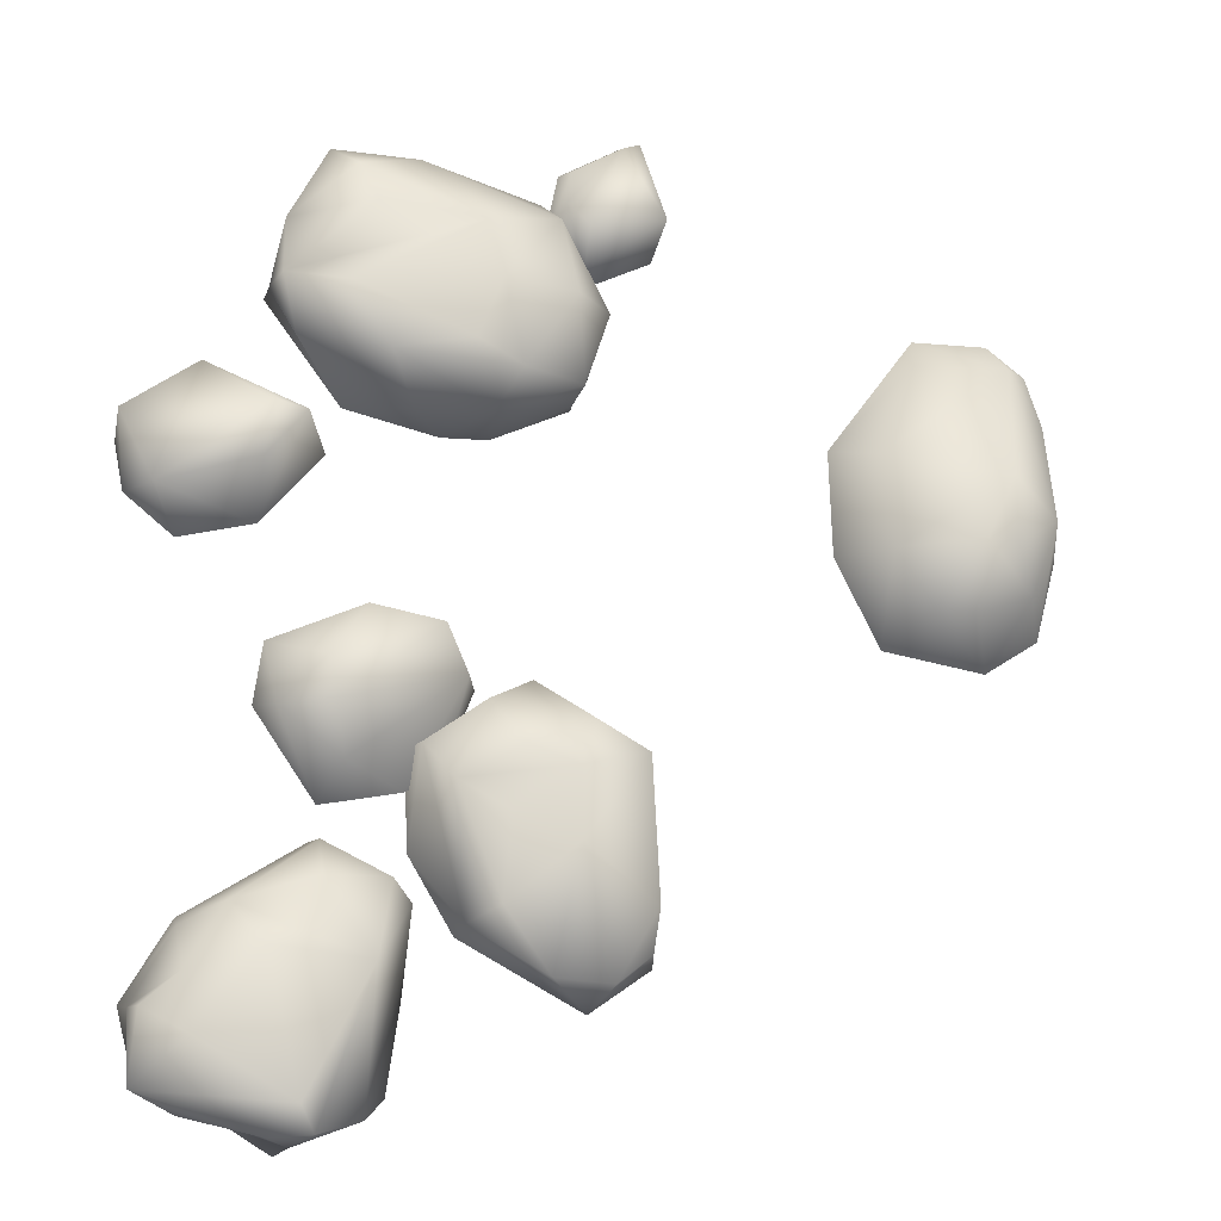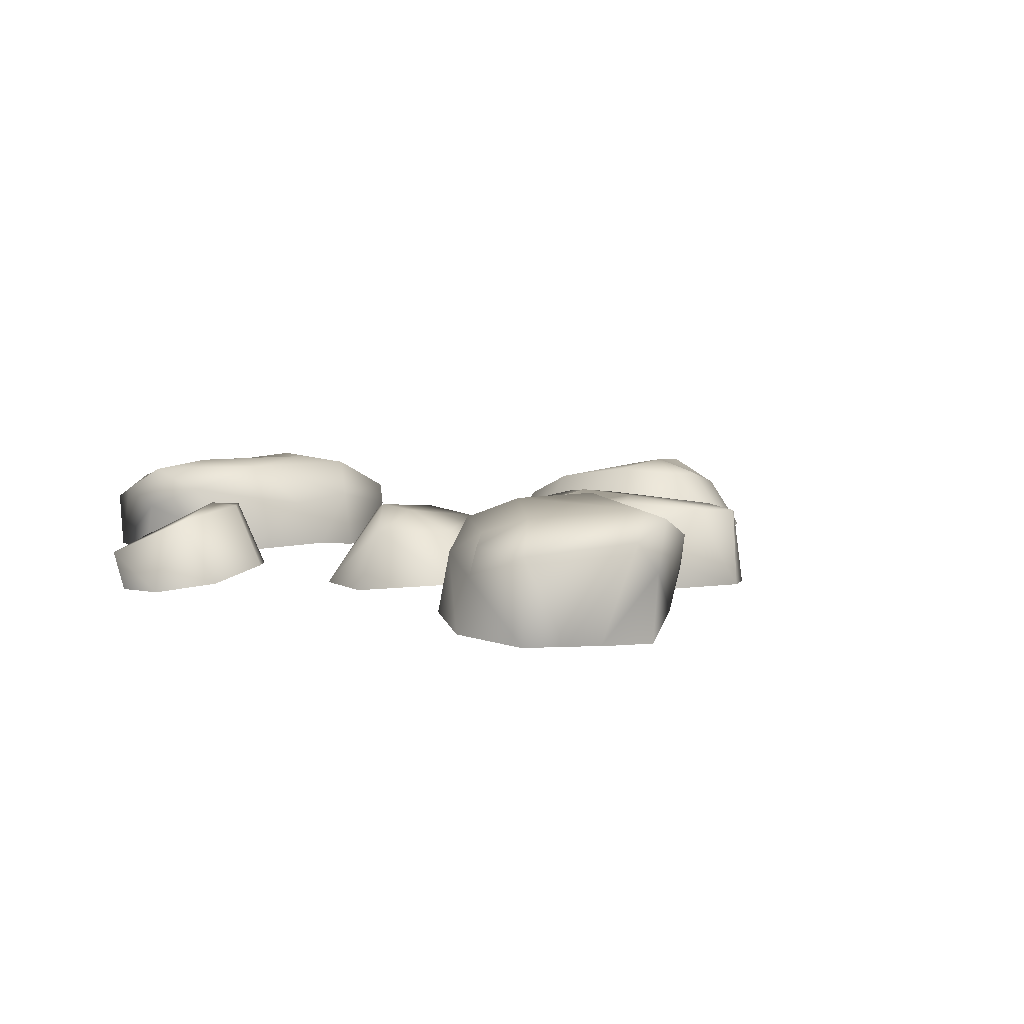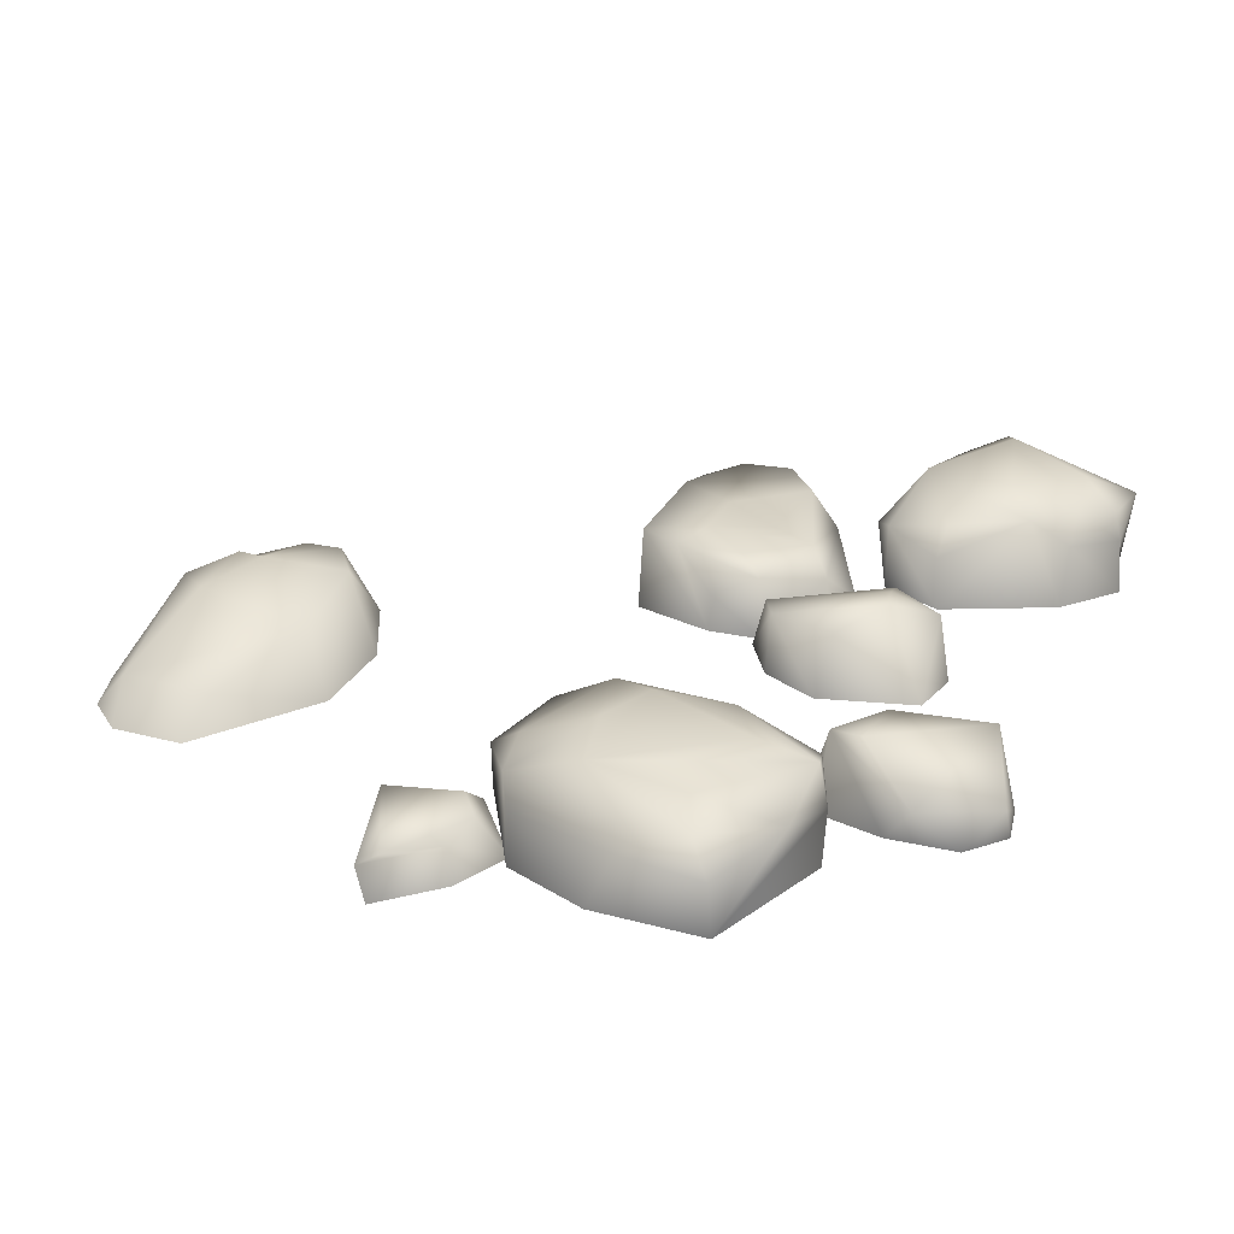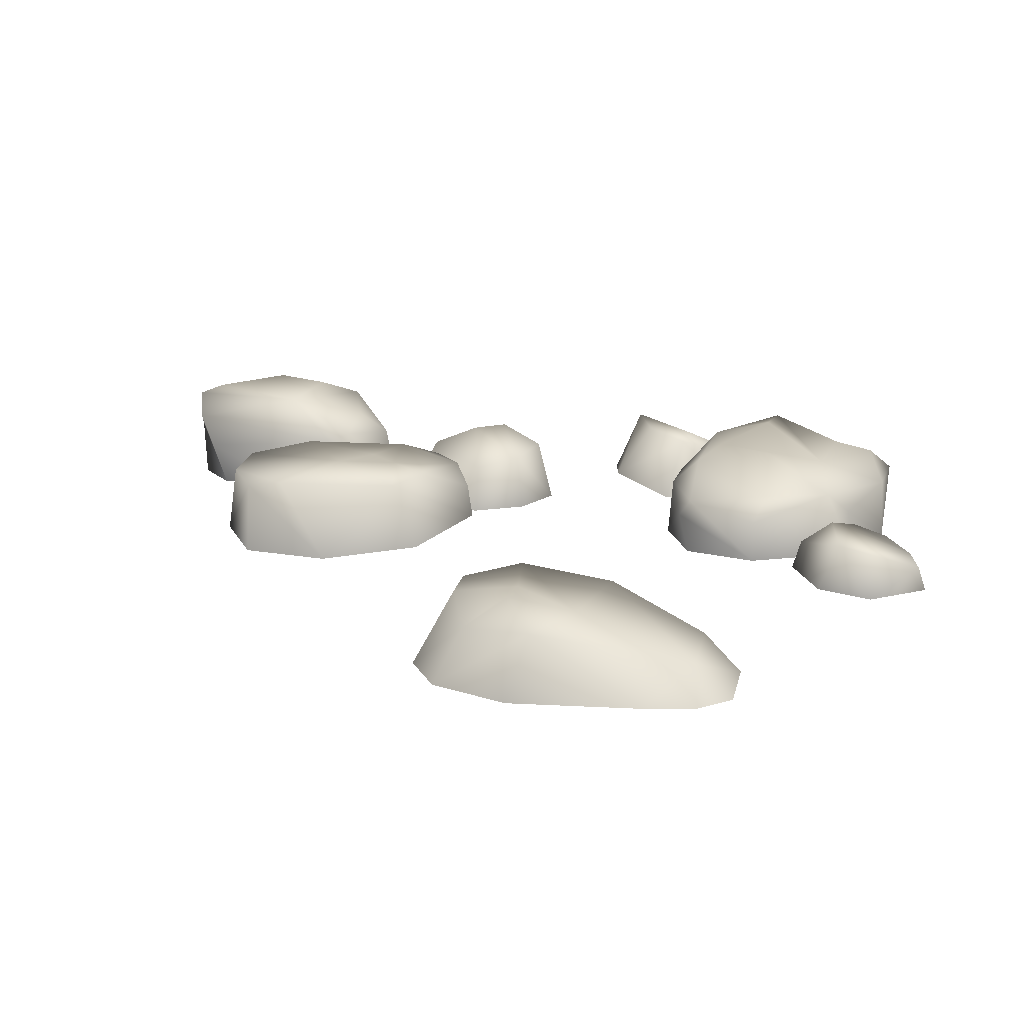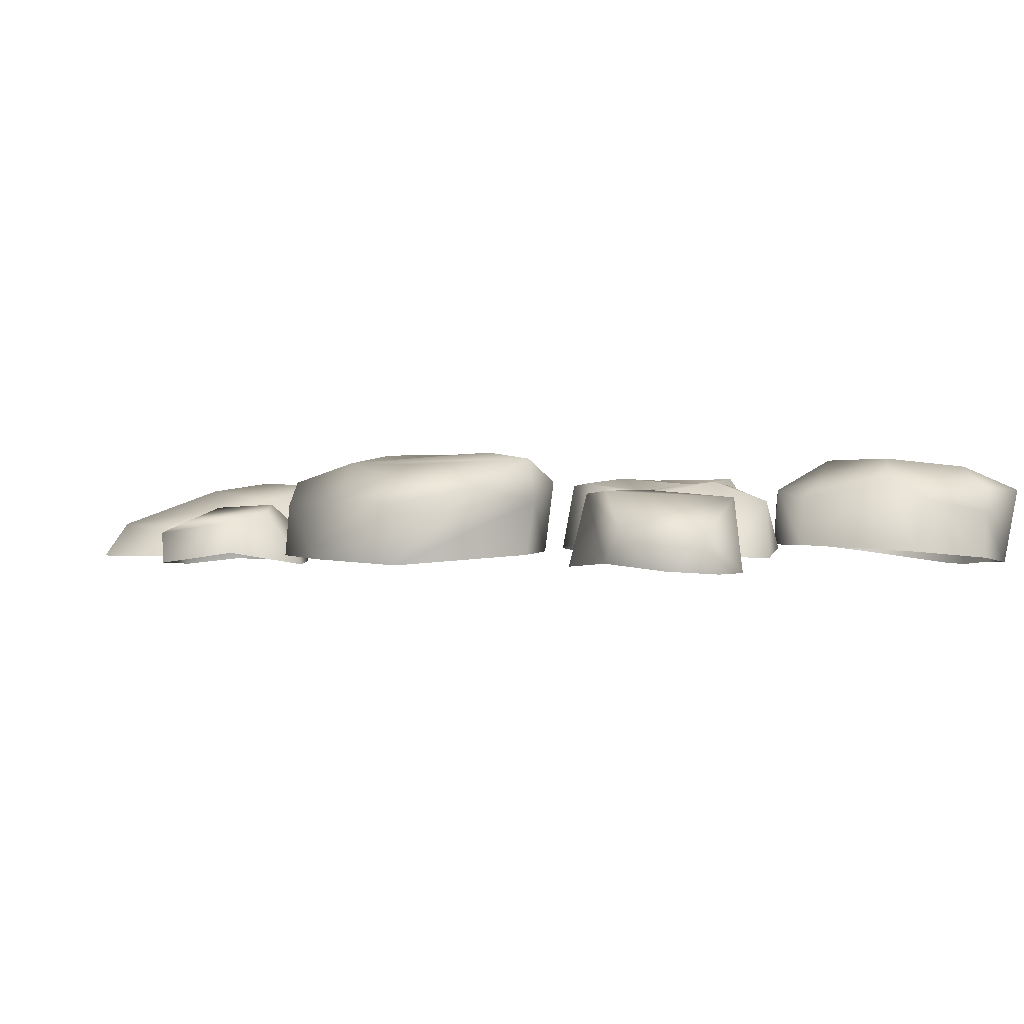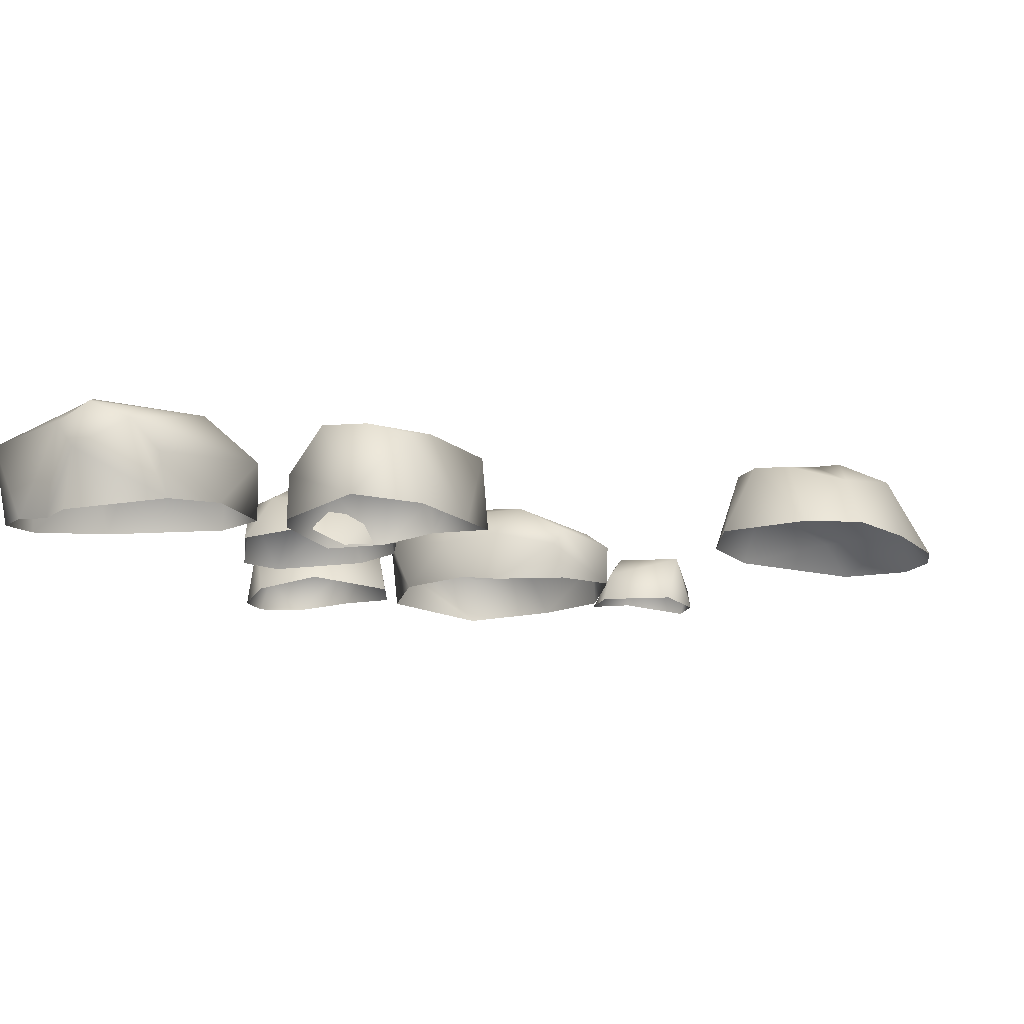
<metadata>
{"format":"obj","ext":"obj","renderer":"f3d","projection":"perspective","resolution":1024,"background":"white","views":[{"elev":-17.6,"azim":-12.2,"up":"+Y"},{"elev":6.4,"azim":-43.6,"up":"+Z"},{"elev":26.4,"azim":-156.5,"up":"+Z"},{"elev":18.0,"azim":102.5,"up":"+Z"},{"elev":-0.1,"azim":-134.5,"up":"+Z"},{"elev":-11.9,"azim":26.1,"up":"+Z"}]}
</metadata>
<code>
g Snowfield_stone11_12
v -0.00497 -0.002267 0.001393
v -0.003535 -0.001254 0.001545
v -0.003645 -0.001342 -0.000156
v -0.005116 -0.002059 -0.00027
v -0.005045 -0.004441 -8.5e-05
v -0.003915 -0.006161 0.000971
v -0.003941 -0.006209 -0.000281
v -0.000993 -0.007829 -0.000177
v -0.00215 -0.0074 0.001873
v -0.003263 -0.005891 0.002028
v -0.00428 -0.003149 0.00181
v -0.00272 -0.002237 0.00167
v -0.001524 -0.004414 0.001988
v -0.003025 -0.003795 0.001801
v -0.000741 -0.00747 0.001755
v 0.000115 -0.00677 0.001554
v 0.000239 -0.005736 0.001732
v 0.00052 -0.006738 -0.000355
v 0.000625 -0.004363 -0.000415
v 3.8e-05 -0.00234 0.001813
v -9.9e-05 -0.001698 -9.4e-05
v -0.002483 -0.000528 0.00023
v -0.001155 -0.001693 0.001878
v -0.002487 -0.000673 0.001169
v -0.001586 -0.002756 0.002024
v -0.005281 0.005483 0.001263
v -0.008038 0.00682 0.001751
v -0.006792 0.005863 -3e-05
v -0.008647 0.008128 0.001232
v -0.008427 0.008104 0.002308
v -0.008351 0.009738 0.001605
v -0.007385 0.01157 -0.000296
v -0.006314 0.01016 0.002156
v -0.003771 0.009881 0.002242
v -0.005937 0.006481 0.002337
v -0.004519 0.0053 3.8e-05
v -0.007352 0.01176 0.001158
v -0.004583 0.01174 -0.000183
v -0.00525 0.01166 0.001266
v -0.002027 0.01025 0.001758
v -0.002414 0.01083 0.001167
v -0.006738 0.01117 0.001823
v -0.008647 0.008401 -6.7e-05
v -0.006885 0.007966 0.002492
v -0.004077 0.006834 0.002505
v -0.003474 0.008345 0.002477
v -0.001593 0.008482 0.001723
v -0.00295 0.006315 0.002297
v -0.003483 0.005493 0.001417
v -0.001406 0.006296 0.00149
v -0.001617 0.005957 0.000983
v -0.000788 0.008233 -7e-06
v -0.002434 0.01098 -0.00012
v -0.000756 0.008234 0.001161
v -0.00335 0.005383 -0.000104
v -0.001446 0.006247 -7.4e-05
v -0.01159 0.003646 -0.000546
v -0.01099 0.003274 0.001363
v -0.01181 0.005322 0.000404
v -0.01182 0.004835 -0.000559
v -0.01103 0.005976 -0.000477
v -0.01002 0.006526 0.000585
v -0.008469 0.005353 0.001534
v -0.01039 0.002582 -0.00032
v -0.008604 0.002934 -1.7e-05
v -0.008627 0.004 0.001572
v -0.009362 0.006353 -0.000304
v -0.00766 0.005198 0.001467
v -0.00708 0.004776 -0.000253
v -0.007546 0.005757 -0.00042
v 0.00559 0.005223 0.001382
v 0.00912 0.007927 0.000643
v 0.006737 0.00784 0.000566
v 0.004805 0.005801 -0.000202
v 0.008795 0.004852 0.001658
v 0.009878 0.00386 0.001393
v 0.01023 0.00682 -0.000188
v 0.01038 0.003382 -0.00029
v 0.005763 0.002816 0.001765
v 0.004895 0.00317 -0.000224
v 0.00599 0.000936 -0.000202
v 0.006743 0.00145 0.001637
v 0.00798 0.003185 0.001918
v 0.008509 0.000518 -0.000205
v 0.009832 0.00138 -0.000199
v 0.009251 0.00202 0.001166
v 0.007763 0.001445 0.001589
v 0.008717 0.003116 0.001893
v 0.007025 0.008836 -0.000309
v 0.008912 0.008864 -0.000305
v 0.009832 0.008099 -0.000231
v -0.007257 -0.00433 4.3e-05
v -0.01002 -0.006065 -0.000139
v -0.009074 -0.006086 0.002114
v -0.007119 -0.004527 0.00138
v -0.005564 -0.00535 0.001663
v -0.00562 -0.005072 3.8e-05
v -0.01006 -0.006522 0.001388
v -0.01113 -0.007951 -0.000325
v -0.01097 -0.008207 0.001008
v -0.01066 -0.009696 -0.000488
v -0.01092 -0.009986 0.00166
v -0.009932 -0.007537 0.001929
v -0.008279 -0.007055 0.002596
v -0.005968 -0.007295 0.002579
v -0.007457 -0.01028 0.002523
v -0.009756 -0.008919 0.002359
v -0.007101 -0.005415 0.001946
v -0.01078 -0.008281 0.001748
v -0.008113 -0.01091 0.001835
v -0.009781 -0.01022 -0.000489
v -0.008769 -0.01036 -0.000585
v -0.007133 -0.01088 0.002311
v -0.006056 -0.01051 0.001815
v -0.005113 -0.005865 0.00147
v -0.00754 -0.01102 0.001096
v -0.0055 -0.009534 -0.000194
v -0.007702 -0.01101 -0.000566
v -0.00555 -0.009935 0.001003
v -0.005112 -0.00768 1e-06
v -0.001241 0.009591 0.000539
v 0.000535 0.01026 -0.000251
v 0.000625 0.01081 0.00111
v -0.001226 0.01046 0.001187
v -0.000367 0.01275 0.00069
v -0.001762 0.01107 0.000998
v -0.002146 0.01022 -0.000377
v 0.000718 0.01175 -0.00038
v 0.000119 0.01302 0.000449
v -0.00023 0.01322 -0.000314
v -0.001771 0.01222 -5.4e-05
v -0.001621 0.01197 0.000766
v -0.001366 0.00935 -0.000303
v -0.00853 -0.001229 -0.000277
v -0.007075 -0.003458 -3e-05
v -0.008134 -0.001609 0.001296
v -0.00662 -0.002697 0.001264
v -0.005183 -0.003134 0.000184
v -0.003937 -0.000691 0.001305
v -0.006881 -0.001481 0.001739
v -0.008323 0.000278 -0.000234
v -0.0071 -0.00056 0.001848
v -0.00621 0.000757 0.001523
v -0.005916 0.001244 -7.9e-05
v -0.00449 0.000435 0.001541
v -0.004307 -0.002522 -0.000304
v -0.003615 -0.000678 9e-06
v -0.004428 0.0006 -2.7e-05
f 1 2 3
f 1 3 4
f 4 5 1
f 1 5 6
f 7 6 5
f 8 6 7
f 9 6 8
f 10 6 9
f 10 11 6
f 11 1 6
f 11 2 1
f 11 12 2
f 13 10 9
f 10 13 14
f 11 10 14
f 15 9 8
f 9 15 13
f 15 8 16
f 17 13 15
f 15 16 17
f 16 8 18
f 19 16 18
f 16 19 17
f 17 19 20
f 13 17 20
f 20 19 21
f 21 22 20
f 23 20 22
f 22 24 23
f 3 24 22
f 23 24 2
f 3 2 24
f 23 2 12
f 23 25 20
f 25 13 20
f 25 14 13
f 23 12 25
f 25 12 11
f 11 14 25
f 26 27 28
f 27 29 28
f 29 27 30
f 31 29 30
f 32 29 31
f 30 33 31
f 33 30 34
f 27 26 35
f 30 27 35
f 26 28 36
f 31 37 32
f 32 37 38
f 37 39 38
f 39 34 40
f 41 39 40
f 39 41 38
f 42 34 39
f 37 42 39
f 42 37 31
f 42 31 33
f 42 33 34
f 43 29 32
f 28 29 43
f 44 34 30
f 35 44 30
f 44 45 34
f 35 45 44
f 40 34 46
f 34 45 46
f 46 47 40
f 47 46 48
f 35 48 45
f 45 48 46
f 35 49 48
f 48 49 50
f 48 50 47
f 50 49 51
f 52 50 51
f 52 53 40
f 40 53 41
f 38 41 53
f 52 40 54
f 54 50 52
f 47 54 40
f 50 54 47
f 51 49 55
f 36 55 49
f 36 49 26
f 35 26 49
f 51 55 56
f 51 56 52
f 57 58 59
f 59 60 57
f 60 59 61
f 62 59 58
f 62 61 59
f 58 63 62
f 64 58 57
f 58 64 65
f 65 66 58
f 63 58 66
f 61 62 67
f 62 68 67
f 68 66 65
f 62 63 68
f 68 63 66
f 69 68 65
f 70 67 68
f 70 68 69
f 71 72 73
f 71 73 74
f 71 75 72
f 75 76 72
f 72 76 77
f 77 76 78
f 71 79 75
f 74 79 71
f 74 80 79
f 80 81 79
f 82 79 81
f 79 82 83
f 79 83 75
f 84 82 81
f 76 85 78
f 86 84 85
f 76 86 85
f 86 87 84
f 83 87 86
f 82 87 83
f 84 87 82
f 88 86 76
f 75 88 76
f 83 86 88
f 83 88 75
f 89 74 73
f 89 73 72
f 72 90 89
f 90 72 91
f 72 77 91
f 92 93 94
f 92 94 95
f 95 96 92
f 92 96 97
f 94 93 98
f 93 99 98
f 99 100 98
f 100 99 101
f 101 102 100
f 98 103 94
f 103 98 100
f 94 103 104
f 105 94 104
f 104 106 105
f 104 107 106
f 107 104 103
f 106 107 102
f 108 94 105
f 105 96 108
f 95 108 96
f 108 95 94
f 109 102 107
f 102 109 100
f 109 107 103
f 109 103 100
f 110 106 102
f 111 110 102
f 111 102 101
f 112 110 111
f 106 113 105
f 106 110 113
f 105 113 114
f 105 114 115
f 116 114 113
f 110 112 116
f 113 110 116
f 114 116 117
f 116 118 117
f 116 112 118
f 119 115 114
f 119 114 117
f 115 119 120
f 120 119 117
f 115 120 97
f 115 97 96
f 105 115 96
f 121 122 123
f 124 121 123
f 123 125 124
f 125 126 124
f 126 121 124
f 126 127 121
f 123 122 128
f 123 128 129
f 123 129 125
f 130 129 128
f 129 130 131
f 132 129 131
f 127 132 131
f 132 126 125
f 127 126 132
f 132 125 129
f 121 133 122
f 121 127 133
f 134 135 136
f 136 135 137
f 137 135 138
f 139 137 138
f 139 140 137
f 140 136 137
f 141 134 136
f 136 142 141
f 136 140 142
f 142 143 141
f 141 143 144
f 144 143 145
f 145 143 142
f 145 140 139
f 142 140 145
f 138 146 139
f 146 147 139
f 145 139 147
f 147 148 145
f 148 144 145

</code>
